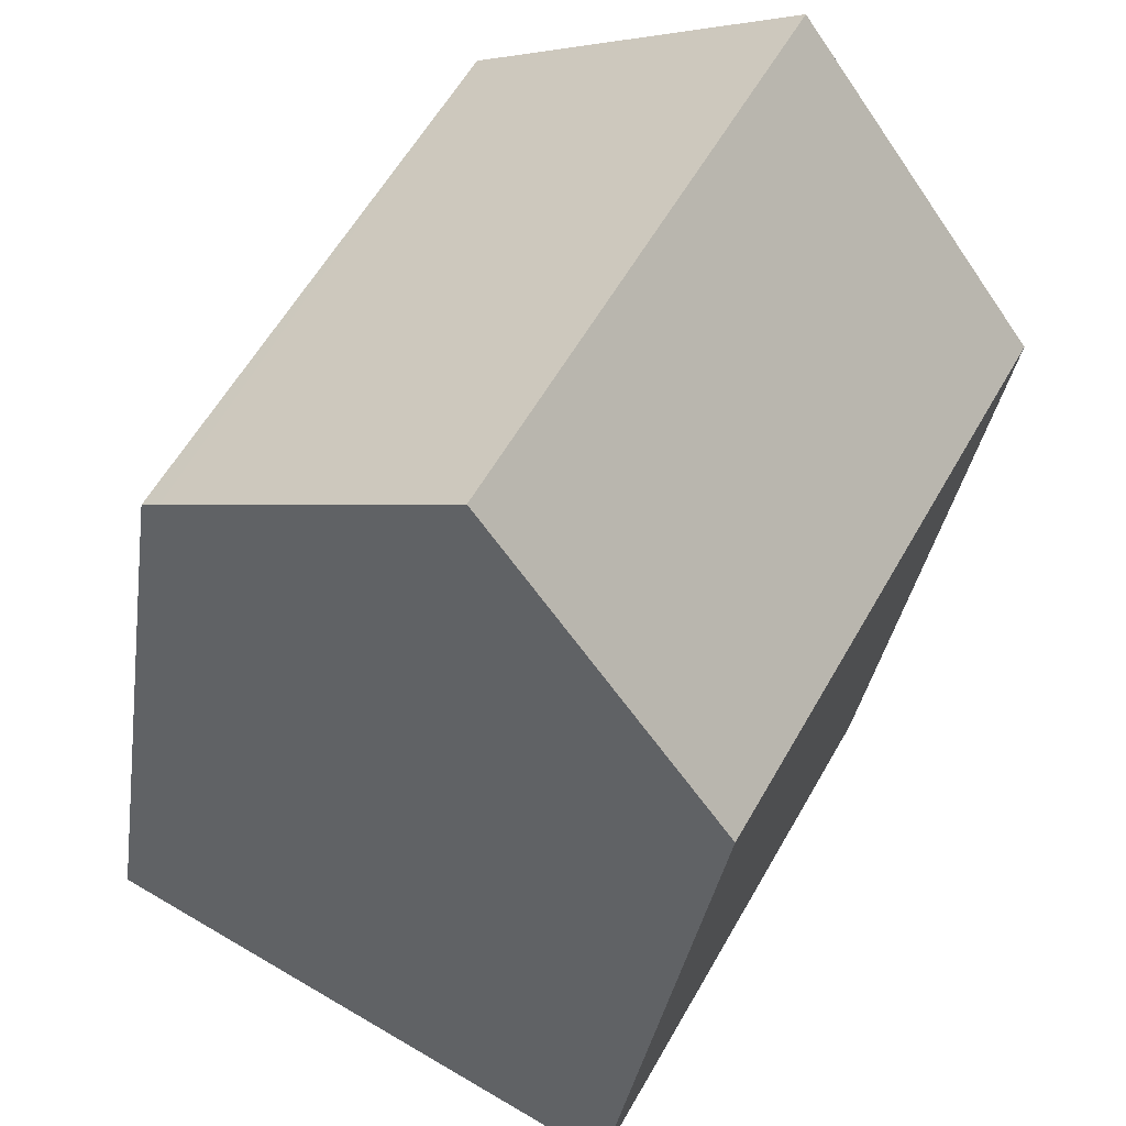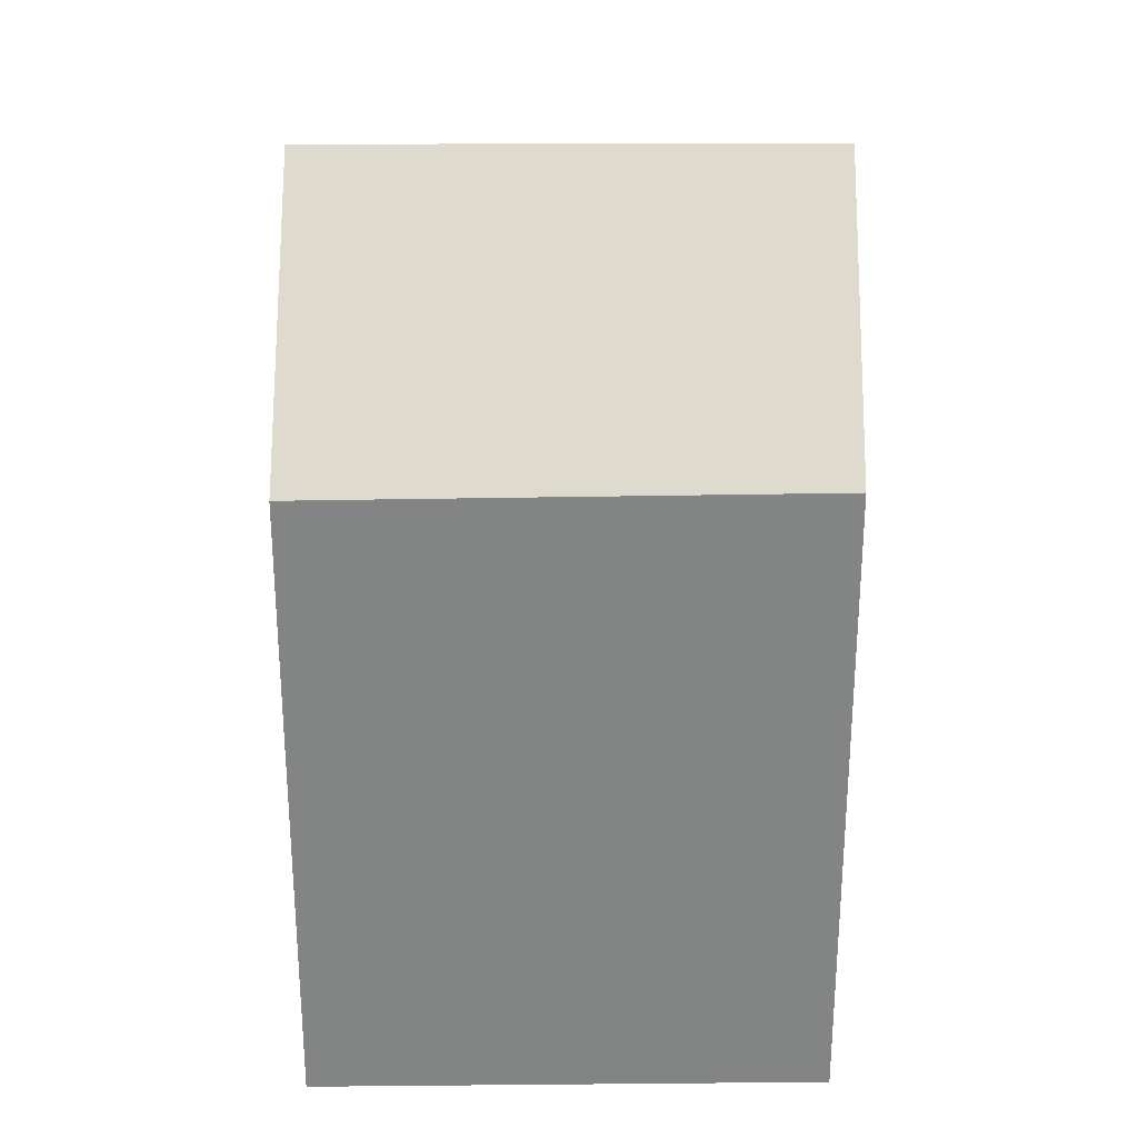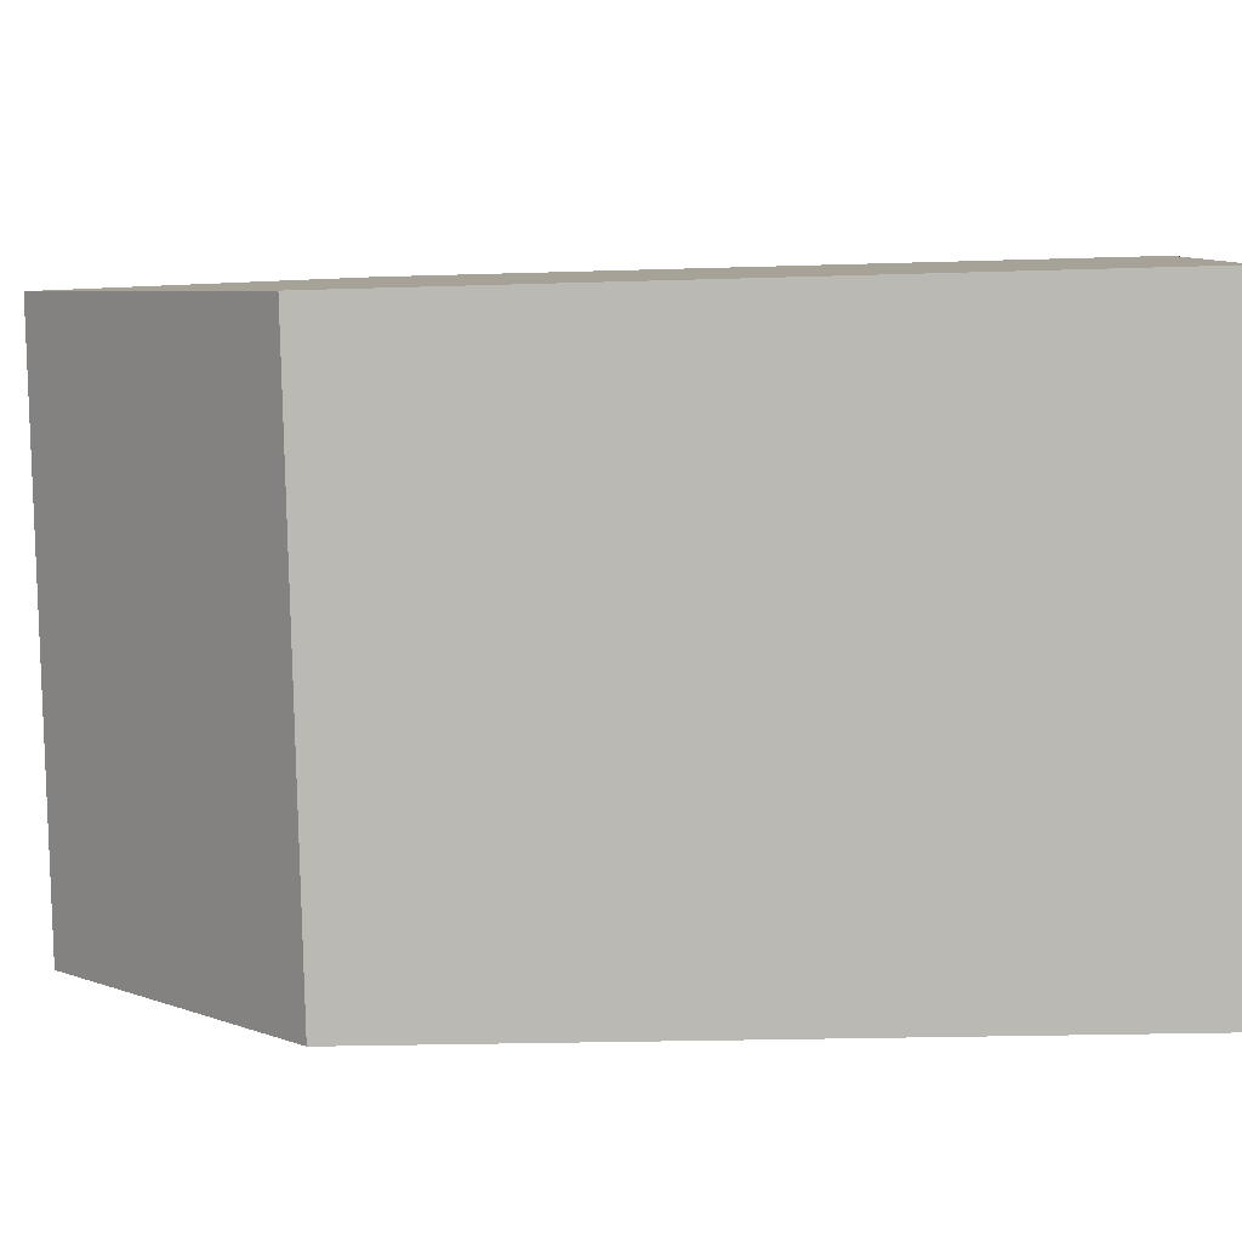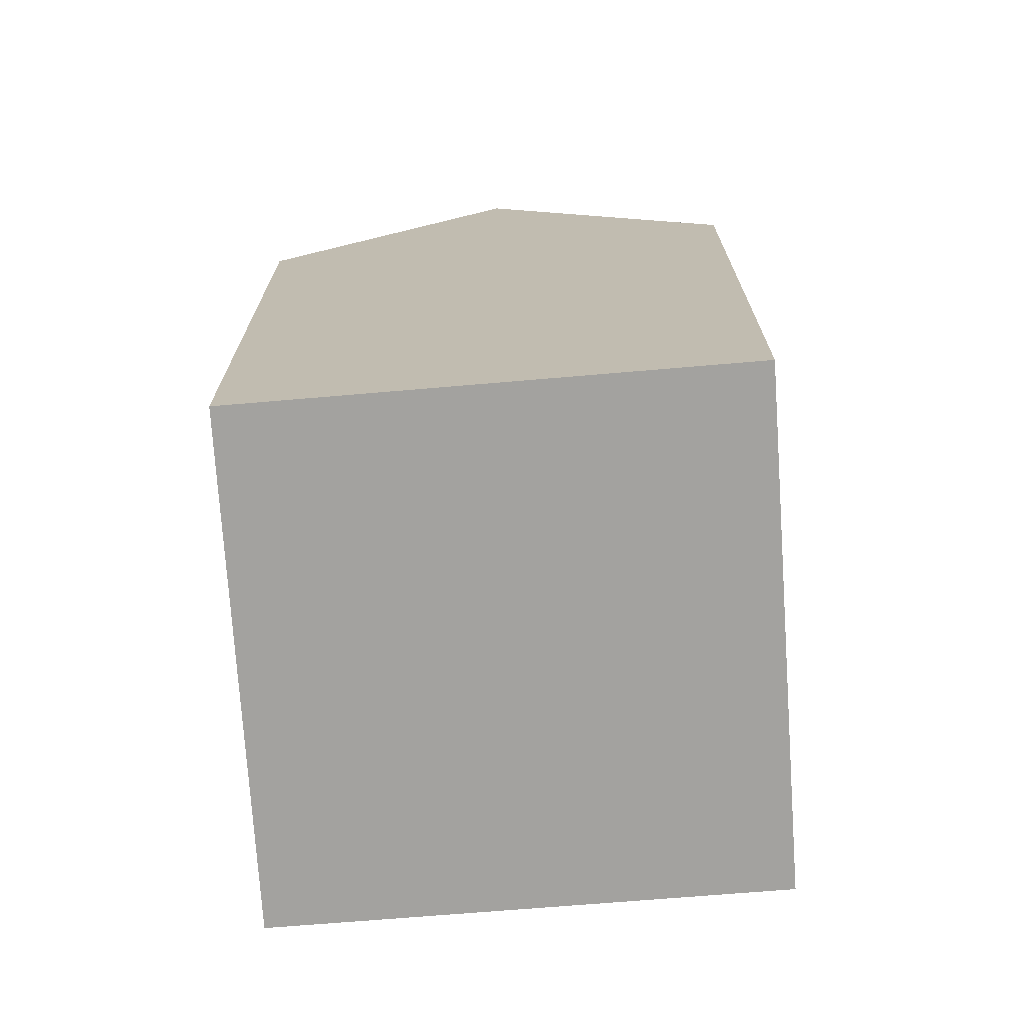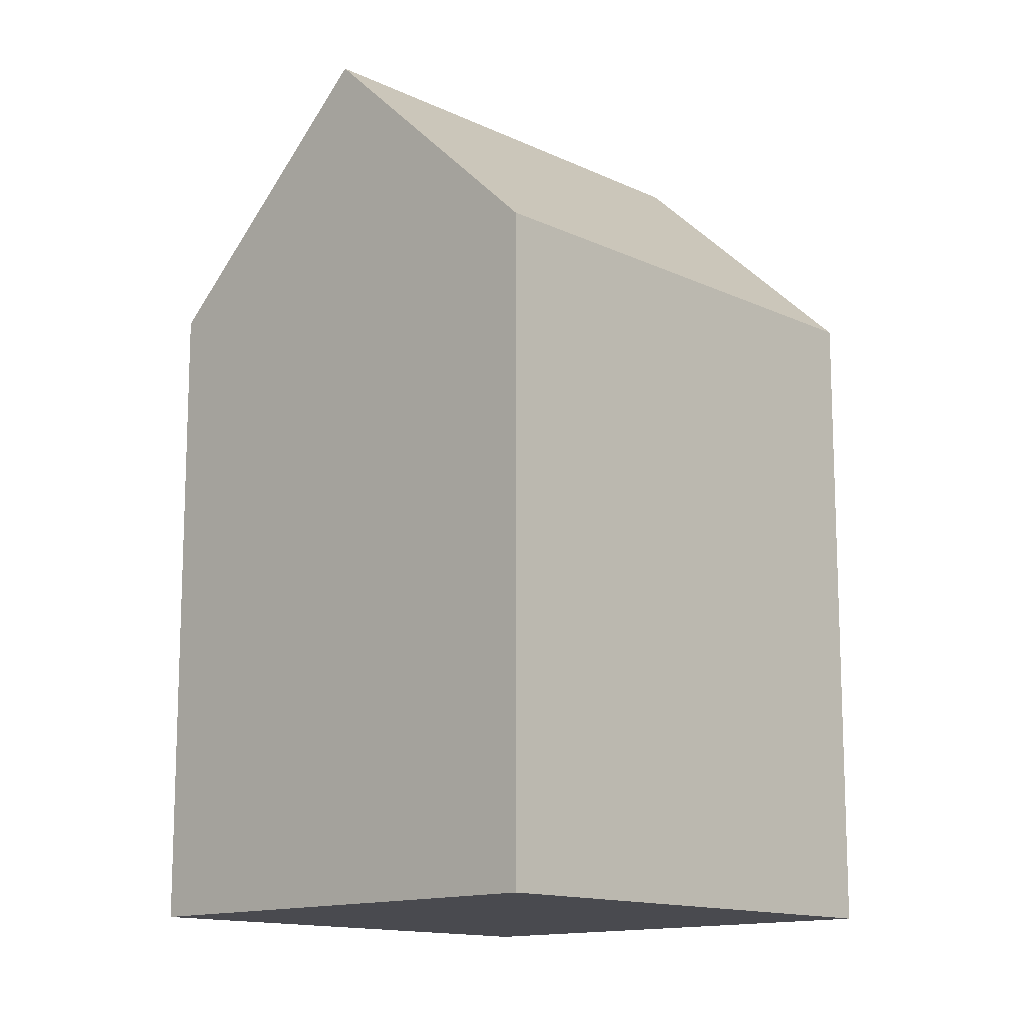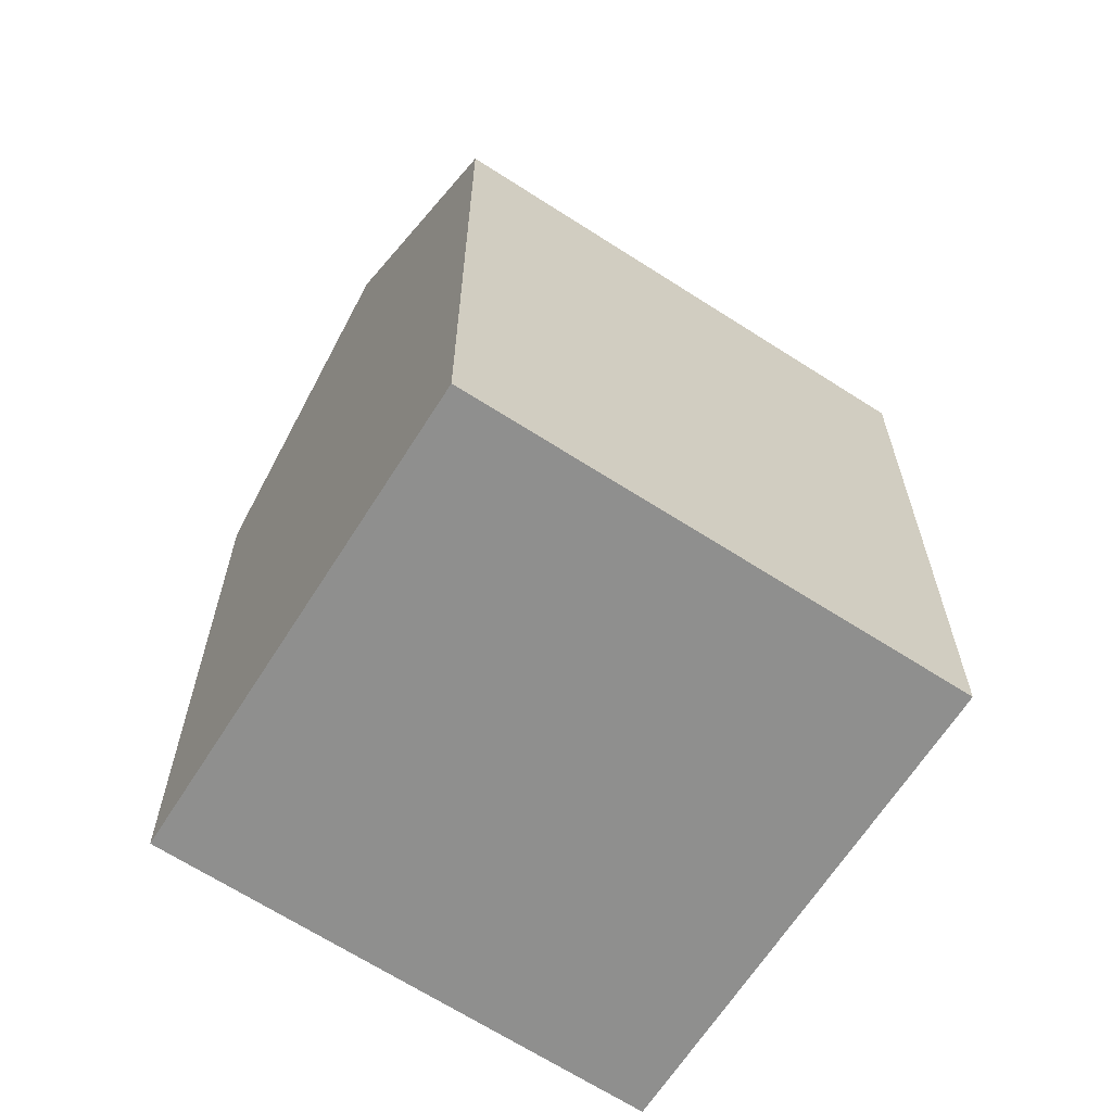
<metadata>
{"format":"obj","ext":"obj","renderer":"f3d","projection":"perspective","resolution":1024,"background":"white","views":[{"elev":-31.0,"azim":172.2,"up":"+Z"},{"elev":28.8,"azim":61.1,"up":"+Y"},{"elev":-22.4,"azim":-86.8,"up":"+Z"},{"elev":-72.5,"azim":155.5,"up":"+Y"},{"elev":-13.5,"azim":-165.4,"up":"+Y"},{"elev":-65.3,"azim":-151.6,"up":"+Y"}]}
</metadata>
<code>
v  17.76 17.6 -5.682
v  12.19 17.13 5.579
v  18.1 17.24 -5.487
v  12.34 23.26 -8.727
v  5.808 23.26 3.241
v  11.1 17.74 6.195
v  11.69 17.12 6.523
v  9.997 18.89 5.579
v  0 17.2 1.053e-15
v  6.543 17.2 -11.99
v  0 0 0
v  11.1 -3.793e-16 6.195
v  11.69 -3.994e-16 6.523
v  5.808 -1.985e-16 3.241
v  9.997 -3.416e-16 5.579
v  18.1 3.36e-16 -5.487
v  12.19 -3.416e-16 5.579
v  17.76 3.479e-16 -5.682
v  6.543 7.34e-16 -11.99
v  12.34 5.344e-16 -8.727
g defaultobject
f 1 2 3
f 2 1 4
f 2 4 5
f 2 5 6
f 2 6 7
f 6 5 8
f 9 4 10
f 4 9 5
f 9 8 5
f 8 9 11
f 8 11 6
f 6 11 7
f 7 11 12
f 7 12 13
f 12 11 14
f 12 14 15
f 13 2 7
f 2 13 3
f 3 13 16
f 16 13 17
f 1 10 4
f 10 1 3
f 10 3 16
f 10 16 18
f 10 18 19
f 19 18 20
f 19 9 10
f 9 19 11
f 17 18 16
f 18 17 20
f 20 17 19
f 19 17 13
f 19 13 12
f 19 12 15
f 19 15 14
f 19 14 11

</code>
